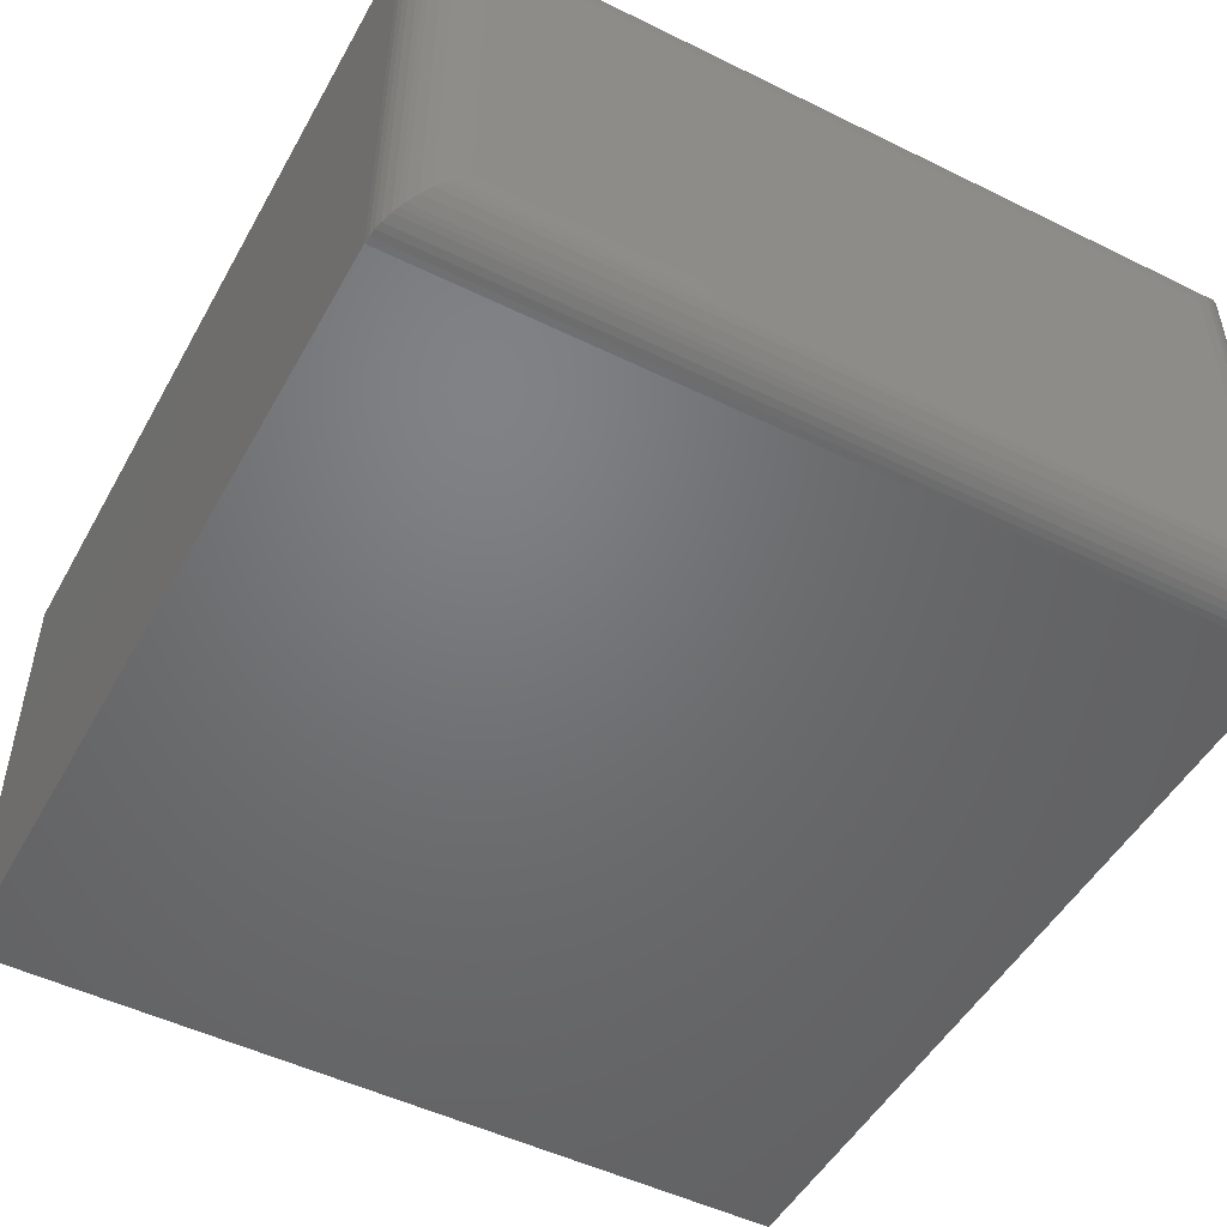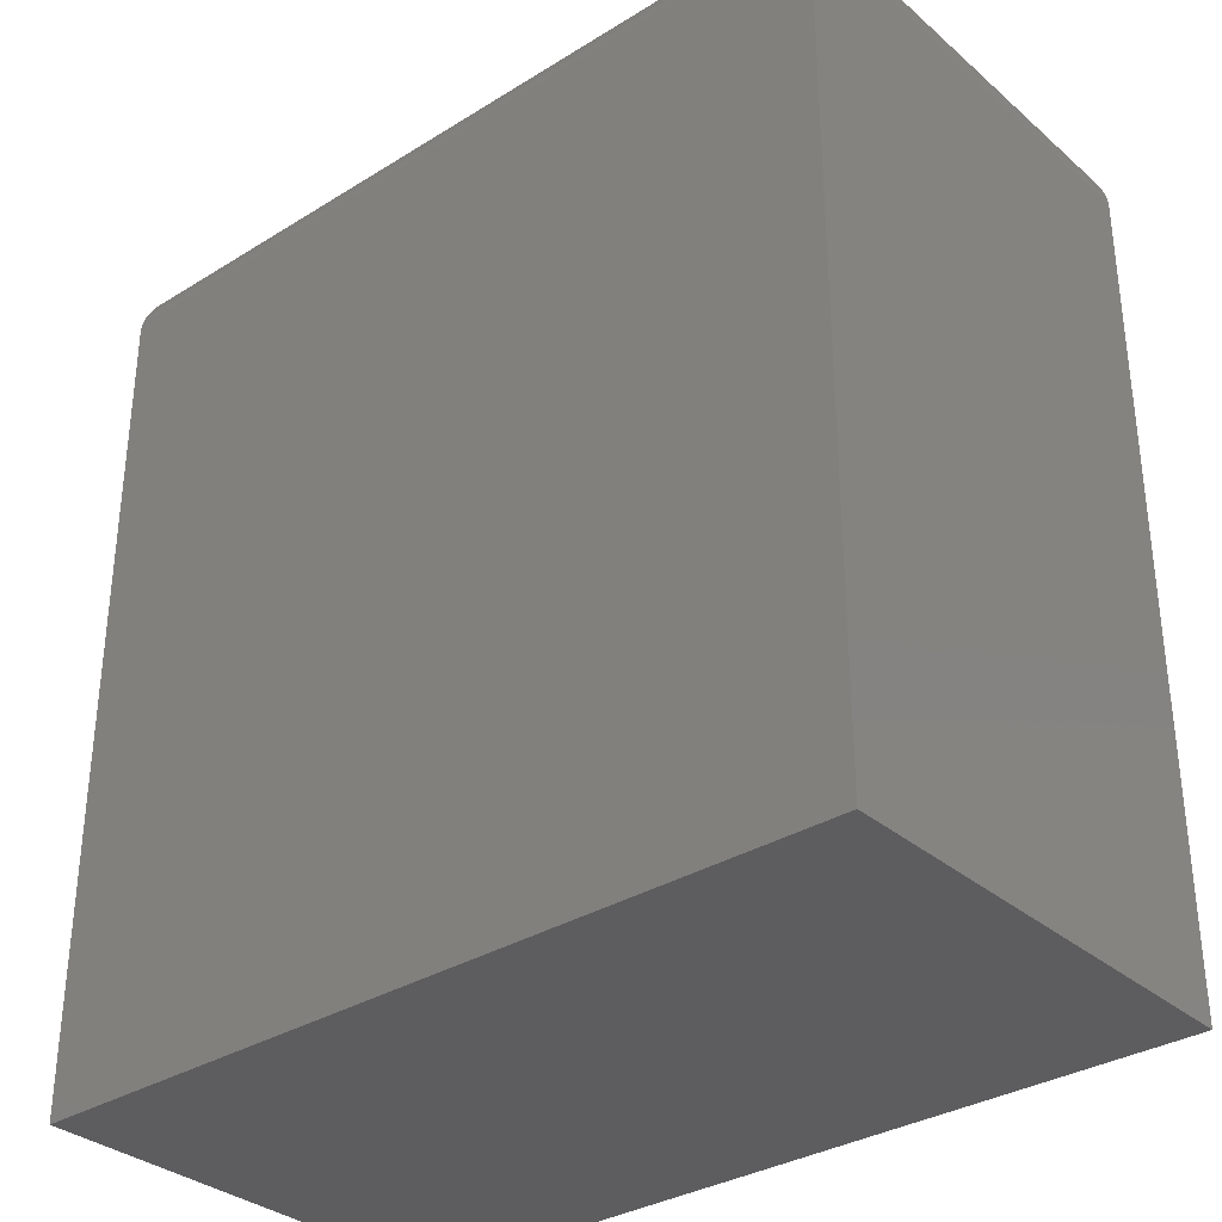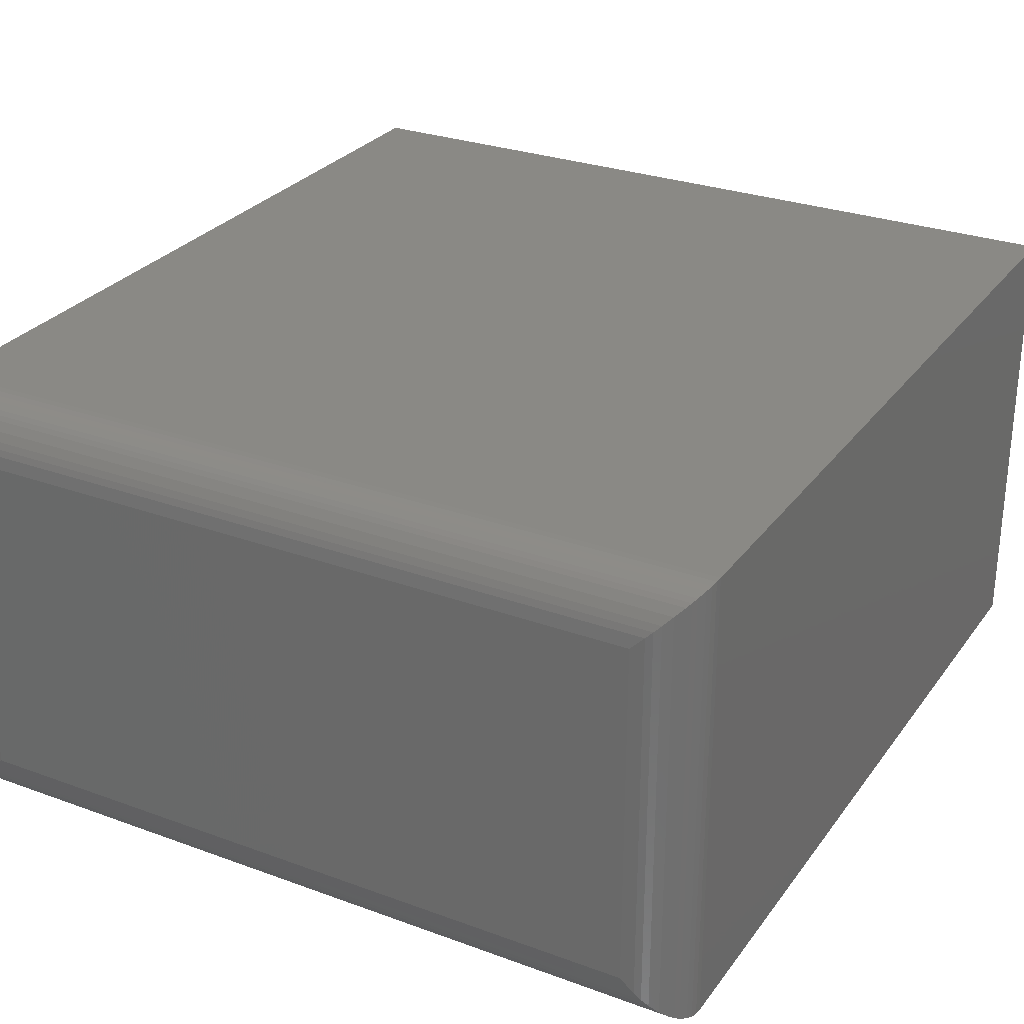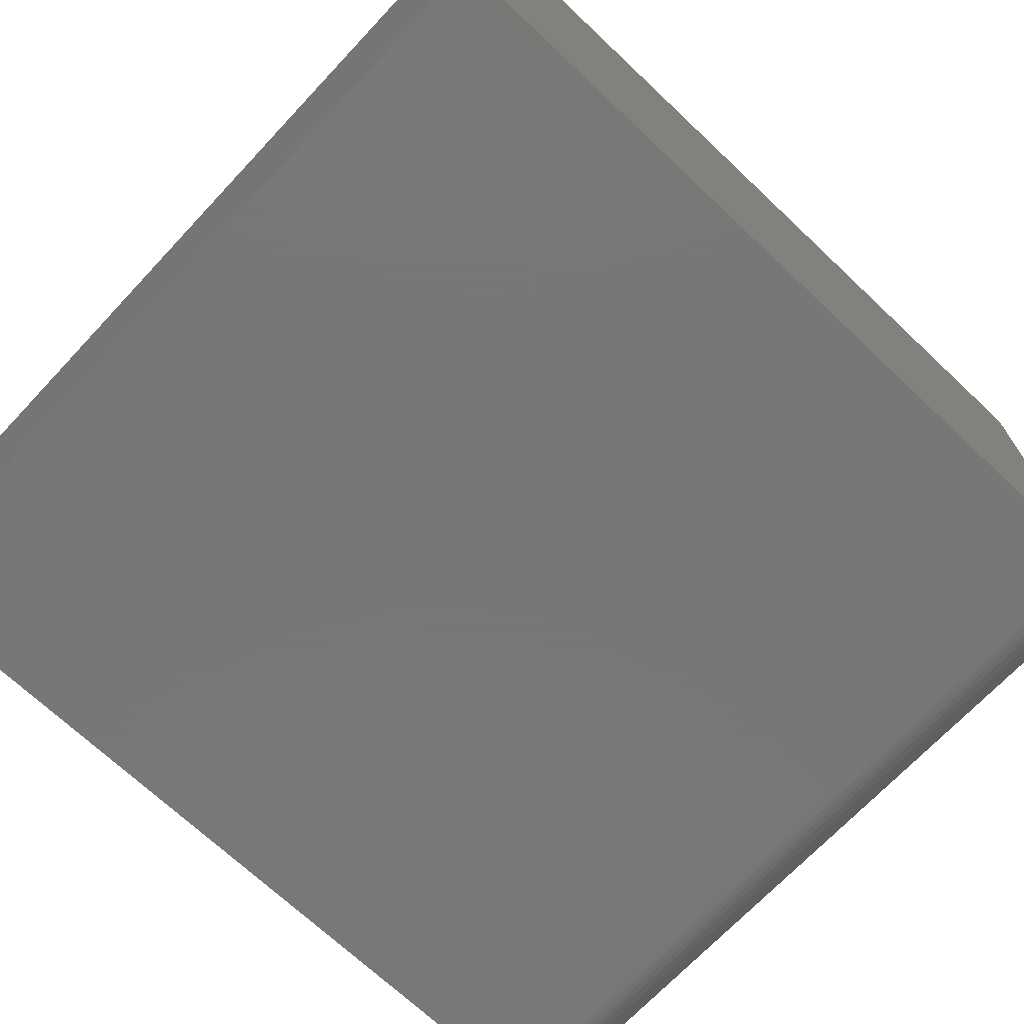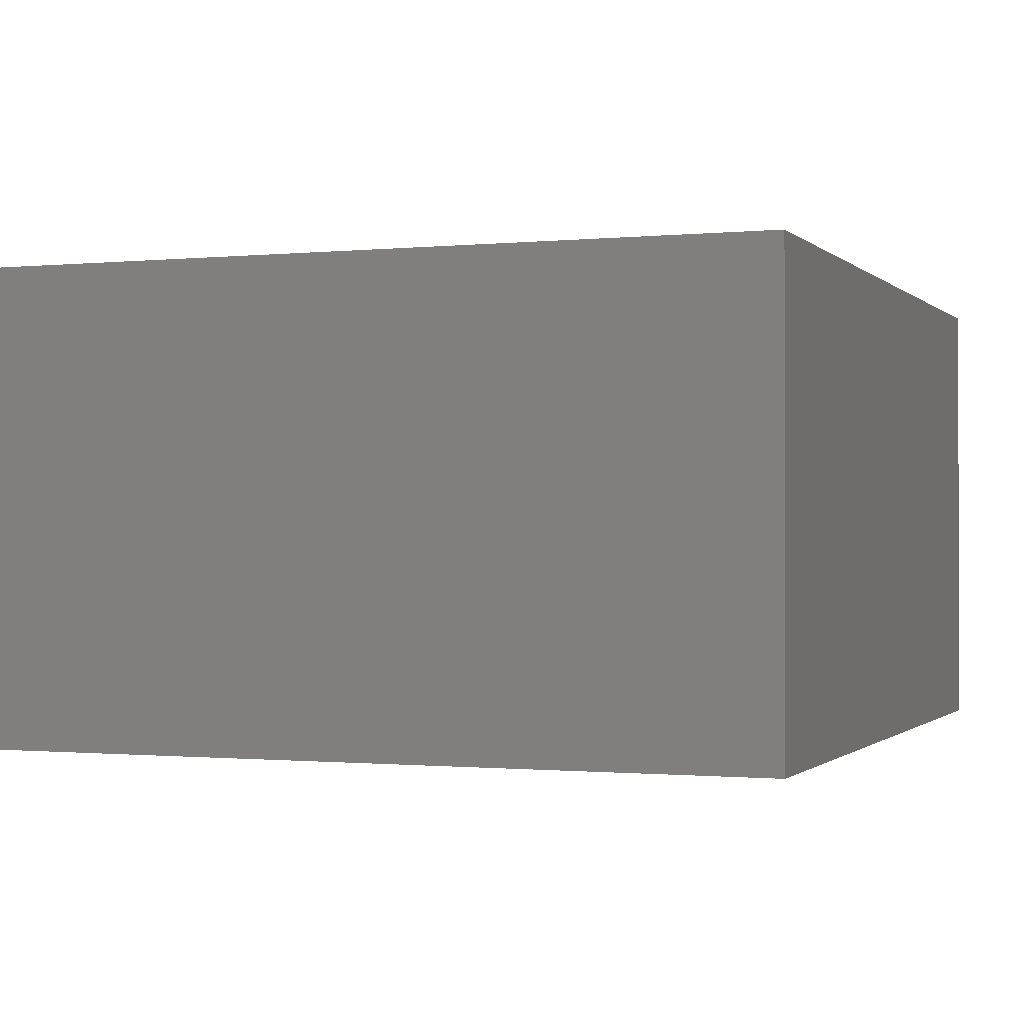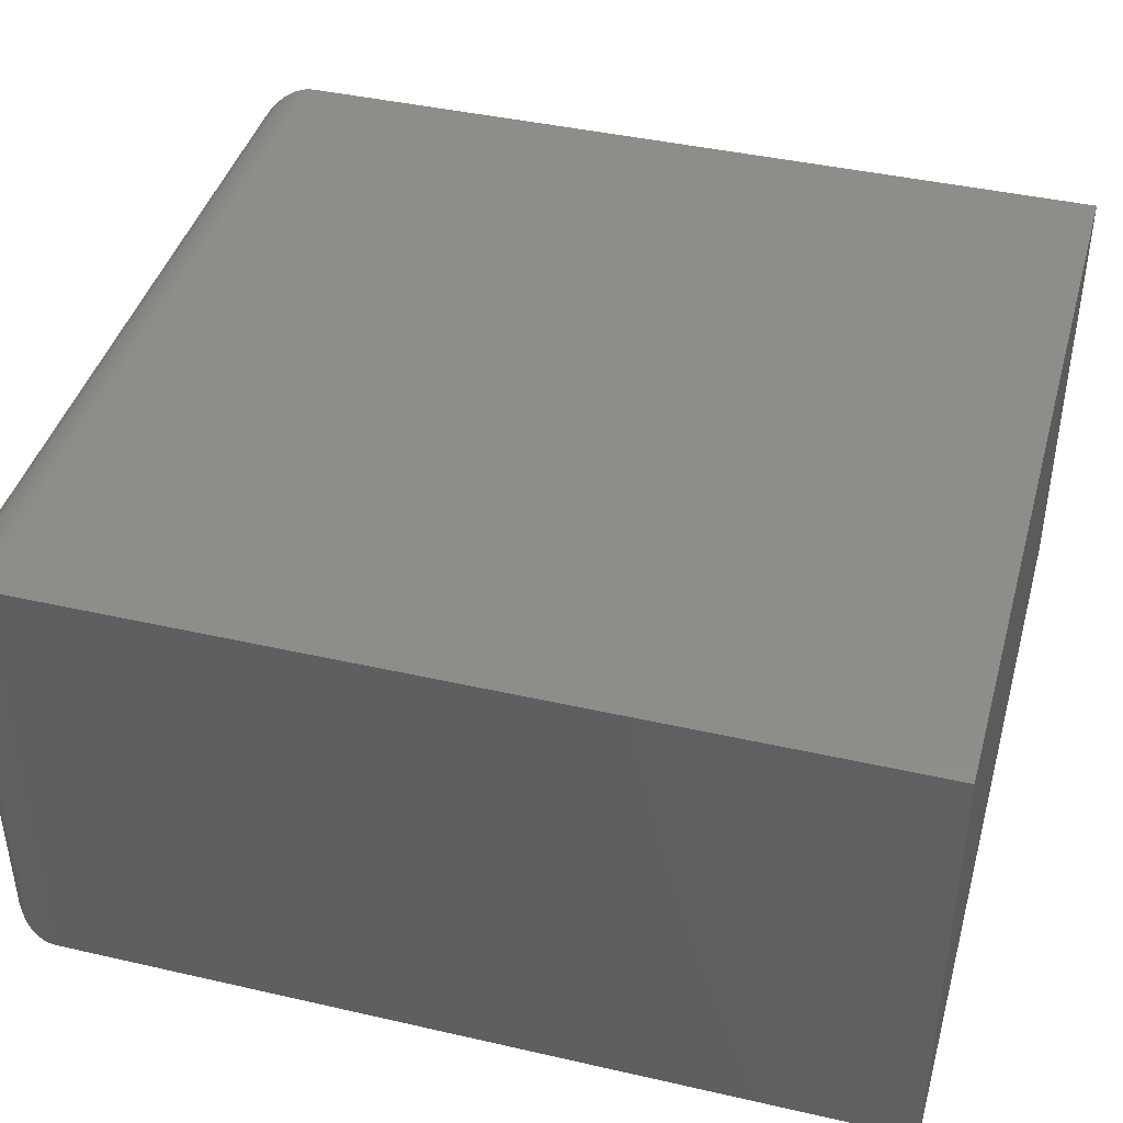
<metadata>
{"format":"stl","ext":"stl","renderer":"f3d","projection":"perspective","resolution":1024,"background":"white","views":[{"elev":-49.9,"azim":-28.4,"up":"+Y"},{"elev":-33.0,"azim":-139.5,"up":"+Z"},{"elev":28.4,"azim":28.9,"up":"+Y"},{"elev":-70.3,"azim":-133.3,"up":"+Y"},{"elev":-0.7,"azim":-159.3,"up":"+Y"},{"elev":41.8,"azim":105.4,"up":"+Y"}]}
</metadata>
<code>
# stl→obj: 52 verts, 100 faces
v 0.04688 0.04688 0.75
v 0.6484 0.04688 0.75
v 0.04688 0.341 0.75
v 0.6484 0.341 0.75
v 0 0.3879 0
v 0 0 0
v 0 0.3879 0.7031
v 0 0 0.7031
v 0.6953 0.3879 0
v 0.6953 0.3879 0.7031
v 0.6953 0 0
v 0.6953 -1.388e-17 0.7031
v 0.6597 0.3523 0.7486
v 0.03561 0.3523 0.7486
v 0.695 0.3876 0.7089
v 0.001402 0.3865 0.7145
v 0.6939 0.3865 0.7145
v 0.003121 0.3848 0.7199
v 0.6922 0.3848 0.7199
v 0.006413 0.3815 0.7268
v 0.6889 0.3815 0.7268
v 0.00894 0.379 0.7307
v 0.6864 0.379 0.7307
v 0.01174 0.3762 0.7342
v 0.6836 0.3762 0.7342
v 0.01796 0.3699 0.74
v 0.6774 0.3699 0.74
v 0.02477 0.3631 0.7445
v 0.6705 0.3631 0.7445
v 0.03013 0.3578 0.7469
v 0.6652 0.3578 0.7469
v 0.0003595 0.3876 0.7089
v 0.6597 0.03561 0.7486
v 0.695 0.0003595 0.7089
v 0.6939 0.001402 0.7145
v 0.6922 0.003121 0.7199
v 0.6889 0.006413 0.7268
v 0.6864 0.00894 0.7307
v 0.6836 0.01174 0.7342
v 0.6774 0.01796 0.74
v 0.6705 0.02477 0.7445
v 0.6652 0.03013 0.7469
v 0.03561 0.03561 0.7486
v 0.0003595 0.0003595 0.7089
v 0.001402 0.001402 0.7145
v 0.003121 0.003121 0.7199
v 0.006413 0.006413 0.7268
v 0.00894 0.00894 0.7307
v 0.01174 0.01174 0.7342
v 0.01796 0.01796 0.74
v 0.02477 0.02477 0.7445
v 0.03013 0.03013 0.7469
f 1 2 3
f 3 2 4
f 5 6 7
f 7 6 8
f 9 5 10
f 10 5 7
f 11 9 12
f 12 9 10
f 6 11 8
f 8 11 12
f 3 13 14
f 3 4 13
f 15 16 17
f 17 16 18
f 17 18 19
f 19 18 20
f 19 20 21
f 21 20 22
f 21 22 23
f 23 22 24
f 23 24 25
f 25 24 26
f 25 26 27
f 27 26 28
f 27 28 29
f 29 28 30
f 29 30 31
f 31 30 14
f 31 14 13
f 10 7 15
f 15 7 32
f 15 32 16
f 4 33 13
f 4 2 33
f 34 17 35
f 35 17 19
f 35 19 36
f 36 19 21
f 36 21 37
f 37 21 23
f 37 23 38
f 38 23 25
f 38 25 39
f 39 25 27
f 39 27 40
f 40 27 29
f 40 29 41
f 41 29 31
f 41 31 42
f 42 31 13
f 42 13 33
f 12 10 34
f 34 10 15
f 34 15 17
f 2 43 33
f 2 1 43
f 44 35 45
f 45 35 36
f 45 36 46
f 46 36 37
f 46 37 47
f 47 37 38
f 47 38 48
f 48 38 39
f 48 39 49
f 49 39 40
f 49 40 50
f 50 40 41
f 50 41 51
f 51 41 42
f 51 42 52
f 52 42 33
f 52 33 43
f 8 12 44
f 44 12 34
f 44 34 35
f 1 14 43
f 1 3 14
f 32 45 16
f 16 45 46
f 16 46 18
f 18 46 47
f 18 47 20
f 20 47 48
f 20 48 22
f 22 48 49
f 22 49 24
f 24 49 50
f 24 50 26
f 26 50 51
f 26 51 28
f 28 51 52
f 28 52 30
f 30 52 43
f 30 43 14
f 7 8 32
f 32 8 44
f 32 44 45
f 6 5 11
f 11 5 9

</code>
